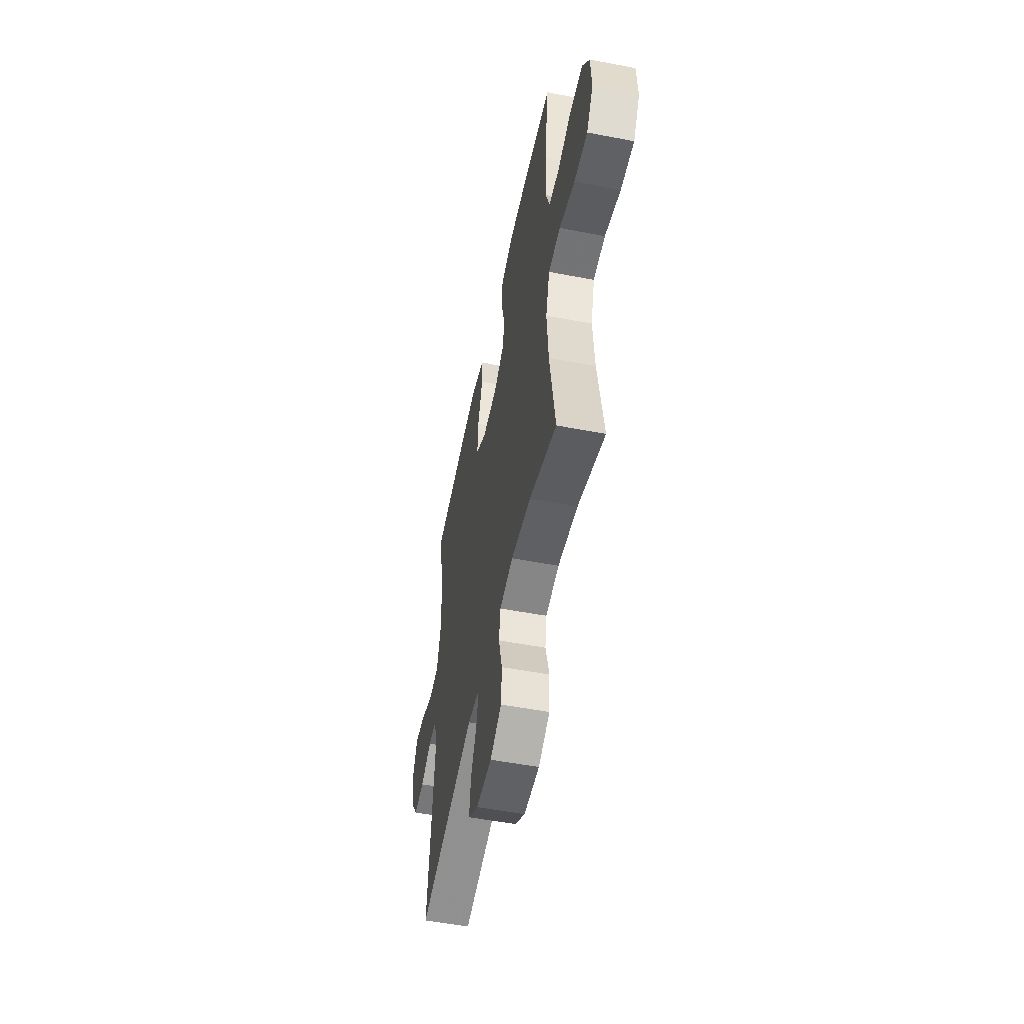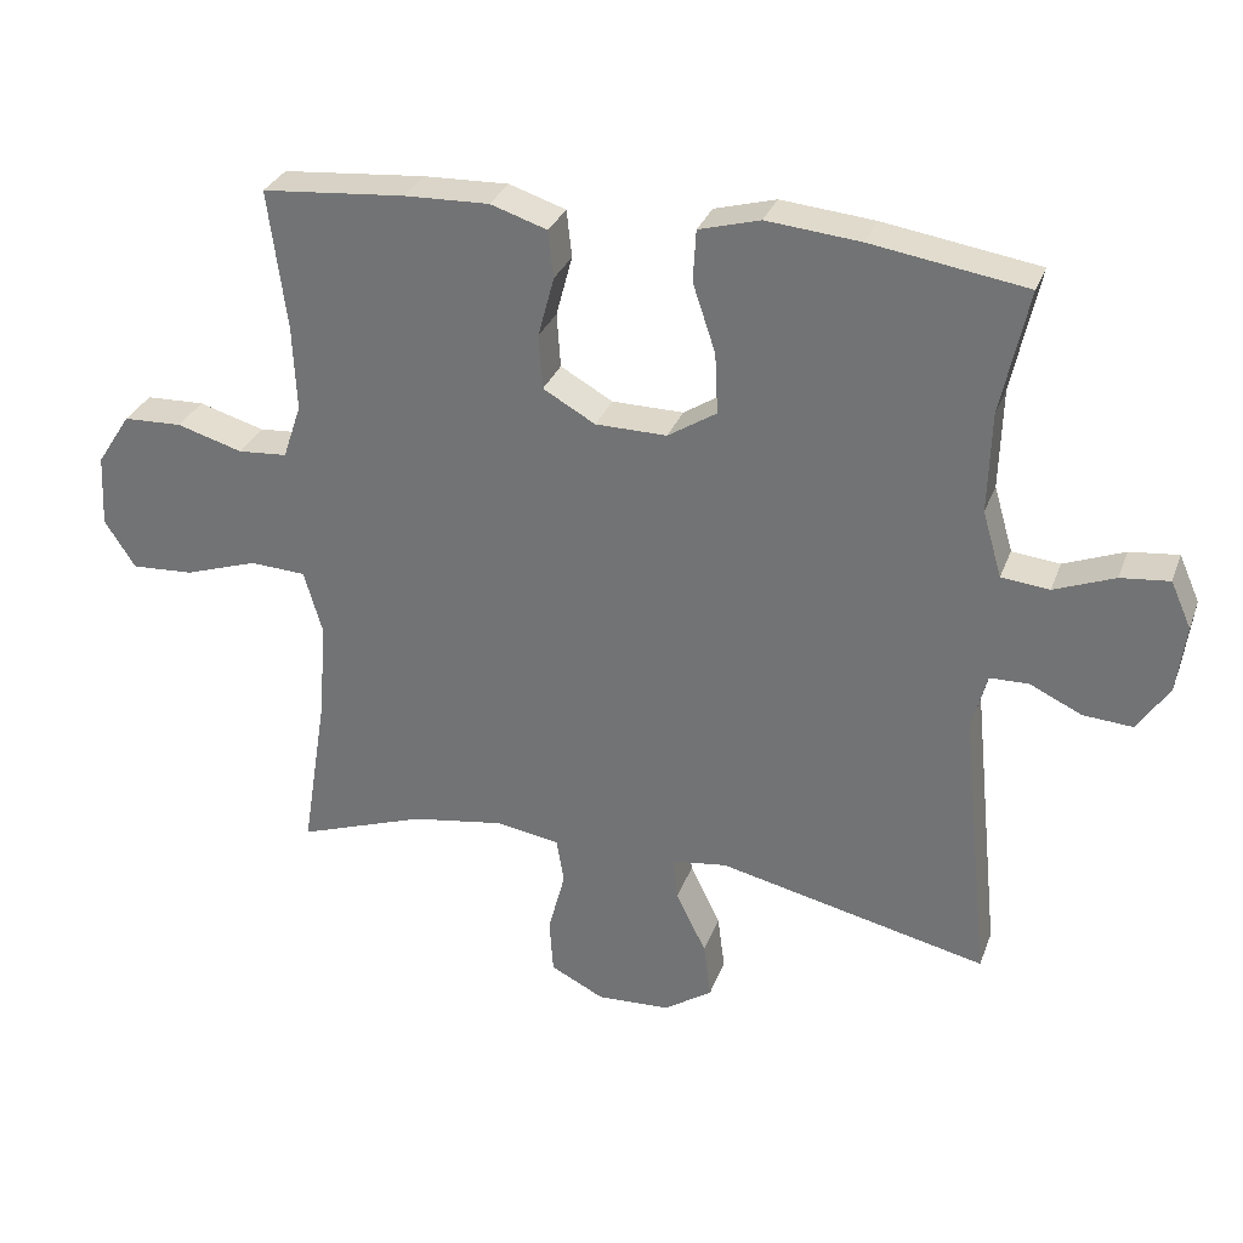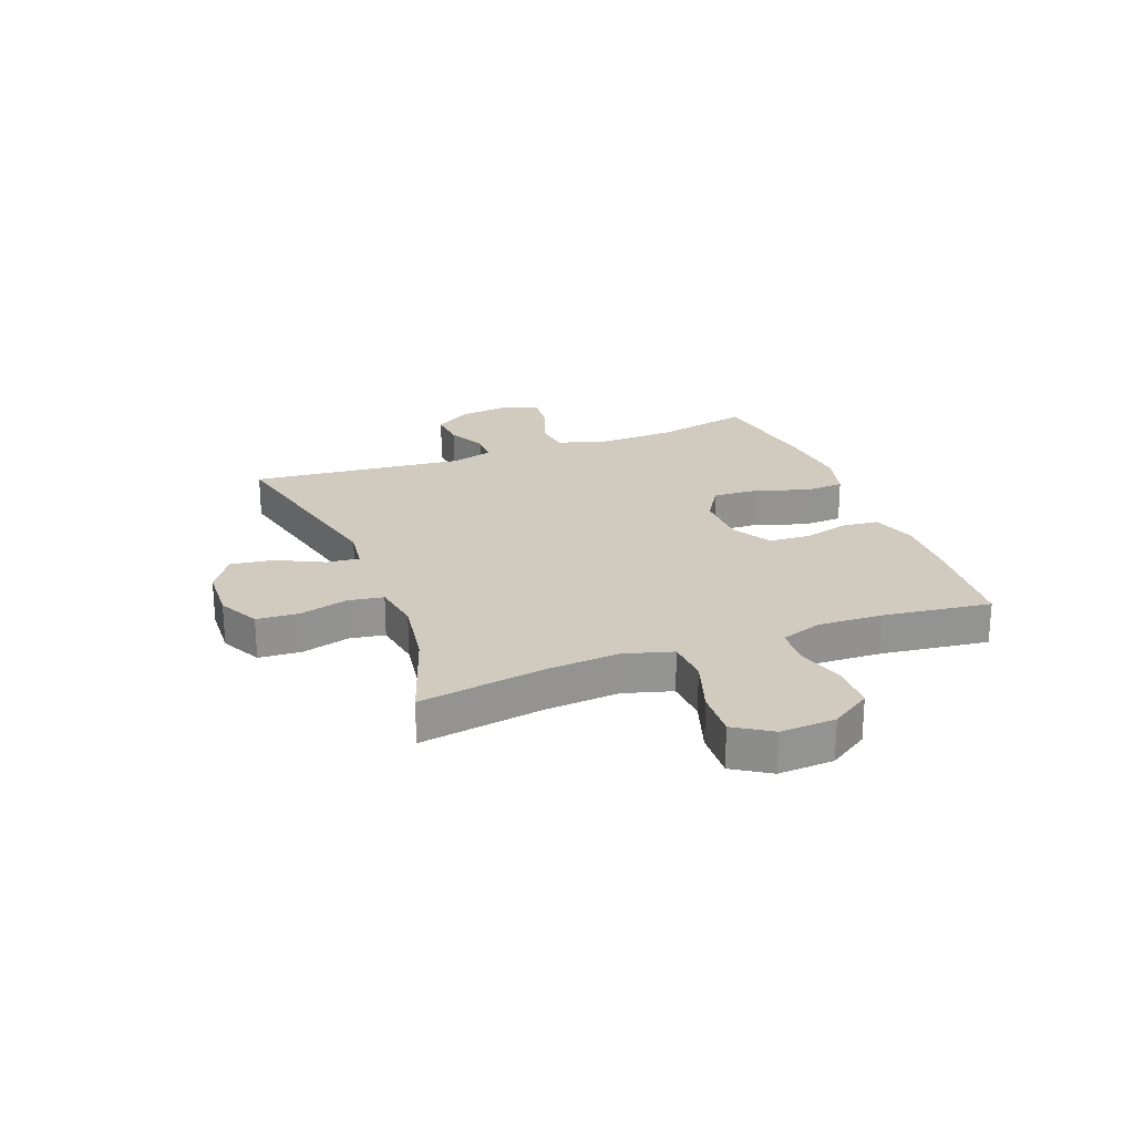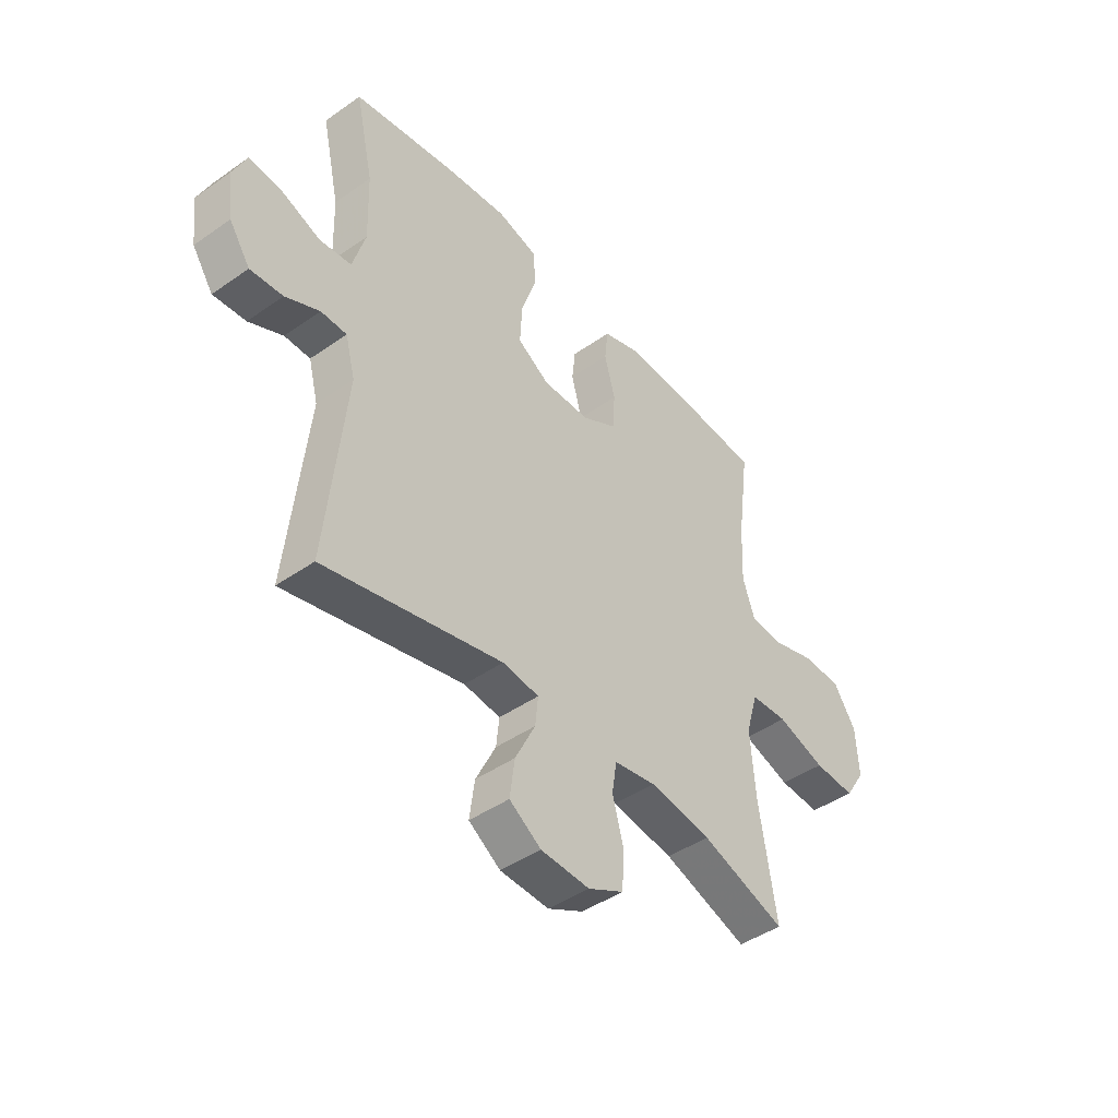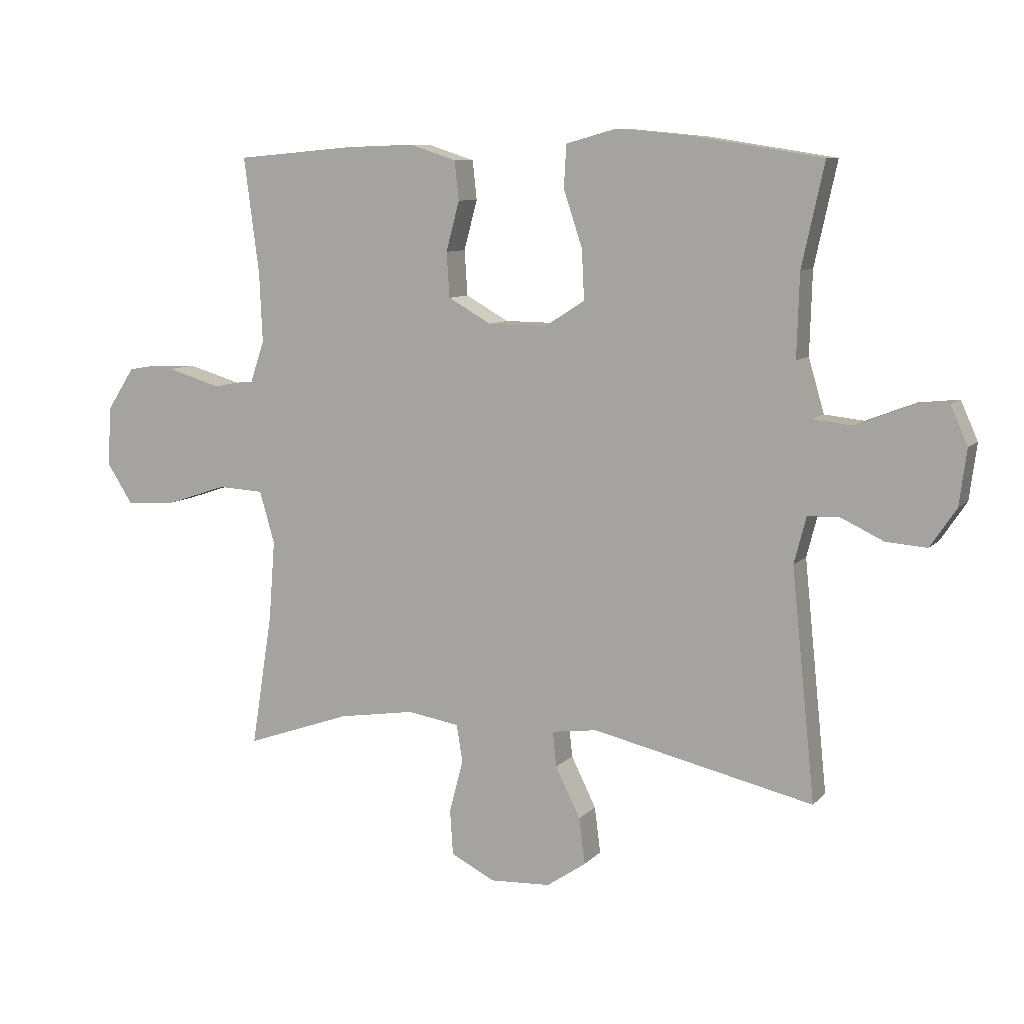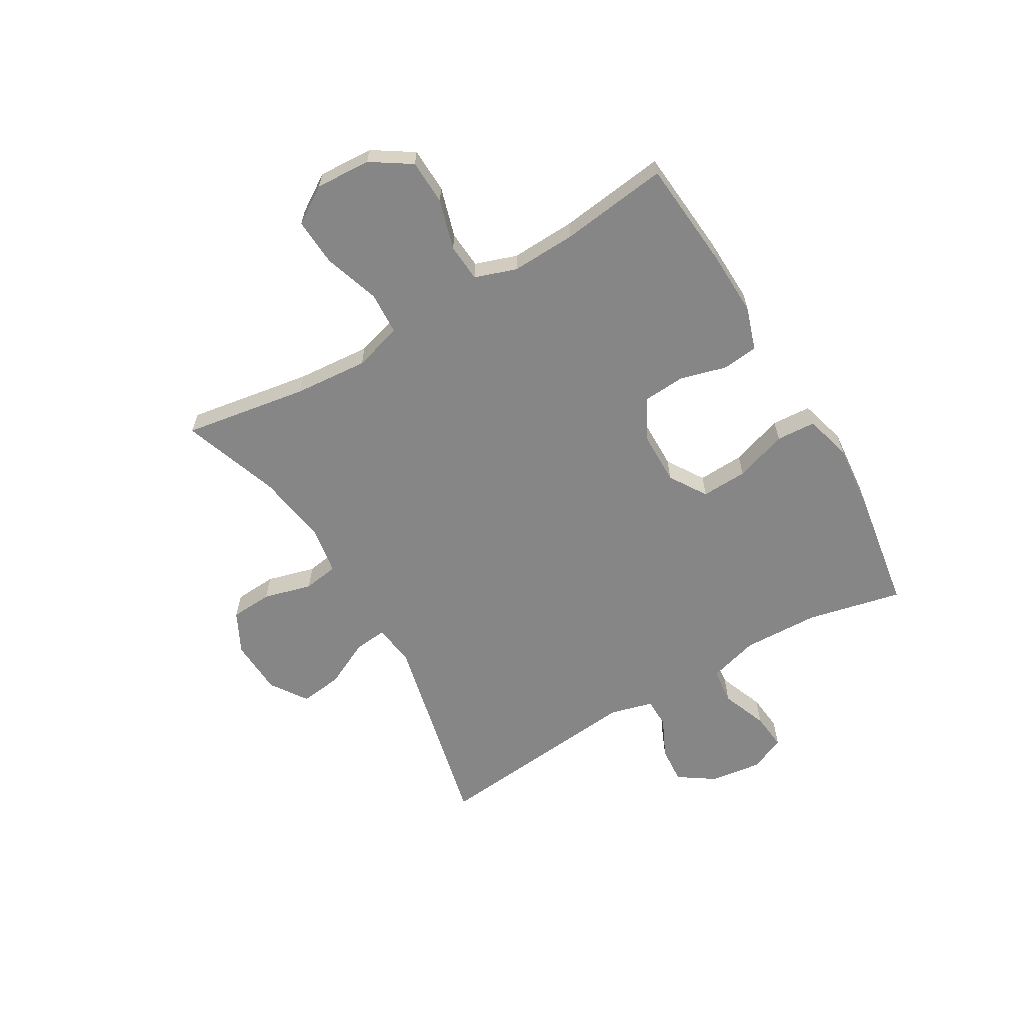
<metadata>
{"format":"obj","ext":"obj","renderer":"f3d","projection":"perspective","resolution":1024,"background":"white","views":[{"elev":-53.0,"azim":-101.6,"up":"+Z"},{"elev":30.6,"azim":18.3,"up":"+Z"},{"elev":23.4,"azim":-111.0,"up":"+Y"},{"elev":-44.4,"azim":129.3,"up":"+Z"},{"elev":8.8,"azim":23.4,"up":"+Z"},{"elev":-62.2,"azim":-59.7,"up":"+Y"}]}
</metadata>
<code>
v -0.5 0.07 -0.5
v -0.465 0.07 -0.279
v -0.455 0.07 -0.148
v -0.48 0.07 -0.062
v -0.556 0.07 -0.058
v -0.655 0.07 -0.091
v -0.74 0.07 -0.096
v -0.782 0.07 -0.031
v -0.777 0.07 0.067
v -0.731 0.07 0.138
v -0.651 0.07 0.141
v -0.562 0.07 0.115
v -0.495 0.07 0.12
v -0.47 0.07 0.194
v -0.475 0.07 0.309
v -0.5 0.07 0.5
v -0.306 0.07 0.517
v -0.19 0.07 0.521
v -0.113 0.07 0.496
v -0.106 0.07 0.432
v -0.128 0.07 0.35
v -0.123 0.07 0.276
v -0.052 0.07 0.236
v 0.045 0.07 0.235
v 0.111 0.07 0.277
v 0.107 0.07 0.359
v 0.076 0.07 0.452
v 0.08 0.07 0.522
v 0.163 0.07 0.545
v 0.29 0.07 0.533
v 0.5 0.07 0.5
v 0.463 0.07 0.331
v 0.459 0.07 0.195
v 0.485 0.07 0.106
v 0.55 0.07 0.099
v 0.632 0.07 0.131
v 0.698 0.07 0.138
v 0.726 0.07 0.075
v 0.714 0.07 -0.017
v 0.671 0.07 -0.081
v 0.604 0.07 -0.076
v 0.534 0.07 -0.043
v 0.481 0.07 -0.044
v 0.461 0.07 -0.121
v 0.5 0.07 -0.5
v 0.135 0.07 -0.417
v 0.06 0.07 -0.427
v 0.066 0.07 -0.485
v 0.107 0.07 -0.568
v 0.117 0.07 -0.644
v 0.052 0.07 -0.688
v -0.048 0.07 -0.693
v -0.121 0.07 -0.656
v -0.126 0.07 -0.581
v -0.103 0.07 -0.495
v -0.113 0.07 -0.433
v -0.199 0.07 -0.419
v -0.326 0.07 -0.439
v -0.5 0 -0.5
v -0.465 0 -0.279
v -0.455 0 -0.148
v -0.48 0 -0.062
v -0.556 0 -0.058
v -0.655 0 -0.091
v -0.74 0 -0.096
v -0.782 0 -0.031
v -0.777 0 0.067
v -0.731 0 0.138
v -0.651 0 0.141
v -0.562 0 0.115
v -0.495 0 0.12
v -0.47 0 0.194
v -0.475 0 0.309
v -0.5 0 0.5
v -0.306 0 0.517
v -0.19 0 0.521
v -0.113 0 0.496
v -0.106 0 0.432
v -0.128 0 0.35
v -0.123 0 0.276
v -0.052 0 0.236
v 0.045 0 0.235
v 0.111 0 0.277
v 0.107 0 0.359
v 0.076 0 0.452
v 0.08 0 0.522
v 0.163 0 0.545
v 0.29 0 0.533
v 0.5 0 0.5
v 0.463 0 0.331
v 0.459 0 0.195
v 0.485 0 0.106
v 0.55 0 0.099
v 0.632 0 0.131
v 0.698 0 0.138
v 0.726 0 0.075
v 0.714 0 -0.017
v 0.671 0 -0.081
v 0.604 0 -0.076
v 0.534 0 -0.043
v 0.481 0 -0.044
v 0.461 0 -0.121
v 0.5 0 -0.5
v 0.135 0 -0.417
v 0.06 0 -0.427
v 0.066 0 -0.485
v 0.107 0 -0.568
v 0.117 0 -0.644
v 0.052 0 -0.688
v -0.048 0 -0.693
v -0.121 0 -0.656
v -0.126 0 -0.581
v -0.103 0 -0.495
v -0.113 0 -0.433
v -0.199 0 -0.419
v -0.326 0 -0.439
f 52 53 54 55
f 52 55 56
f 51 52 56
f 48 49 50 51
f 47 48 51 56
f 46 47 56 57
f 44 45 46
f 43 44 46 57
f 39 40 41 42
f 39 42 43
f 38 39 43
f 35 36 37 38
f 34 35 38 43
f 33 34 43 57
f 29 30 31 32
f 26 27 28 29
f 25 26 29 32
f 24 25 32 33
f 18 19 20 21
f 18 21 22
f 15 16 17 18
f 14 15 18 22
f 13 14 22 23
f 9 10 11 12
f 9 12 13
f 8 9 13
f 5 6 7 8
f 4 5 8 13
f 3 4 13 23
f 58 1 2
f 24 33 57 58
f 23 24 58
f 2 3 23 58
f 113 112 111 110
f 114 113 110
f 114 110 109
f 109 108 107 106
f 114 109 106 105
f 115 114 105 104
f 104 103 102
f 115 104 102 101
f 100 99 98 97
f 101 100 97
f 101 97 96
f 96 95 94 93
f 101 96 93 92
f 115 101 92 91
f 90 89 88 87
f 87 86 85 84
f 90 87 84 83
f 91 90 83 82
f 79 78 77 76
f 80 79 76
f 76 75 74 73
f 80 76 73 72
f 81 80 72 71
f 70 69 68 67
f 71 70 67
f 71 67 66
f 66 65 64 63
f 71 66 63 62
f 81 71 62 61
f 60 59 116
f 116 115 91 82
f 116 82 81
f 116 81 61 60
f 1 59 60 2
f 2 60 61 3
f 3 61 62 4
f 4 62 63 5
f 5 63 64 6
f 6 64 65 7
f 7 65 66 8
f 8 66 67 9
f 9 67 68 10
f 10 68 69 11
f 11 69 70 12
f 12 70 71 13
f 13 71 72 14
f 14 72 73 15
f 15 73 74 16
f 16 74 75 17
f 17 75 76 18
f 18 76 77 19
f 19 77 78 20
f 20 78 79 21
f 21 79 80 22
f 22 80 81 23
f 23 81 82 24
f 24 82 83 25
f 25 83 84 26
f 26 84 85 27
f 27 85 86 28
f 28 86 87 29
f 29 87 88 30
f 30 88 89 31
f 31 89 90 32
f 32 90 91 33
f 33 91 92 34
f 34 92 93 35
f 35 93 94 36
f 36 94 95 37
f 37 95 96 38
f 38 96 97 39
f 39 97 98 40
f 40 98 99 41
f 41 99 100 42
f 42 100 101 43
f 43 101 102 44
f 44 102 103 45
f 45 103 104 46
f 46 104 105 47
f 47 105 106 48
f 48 106 107 49
f 49 107 108 50
f 50 108 109 51
f 51 109 110 52
f 52 110 111 53
f 53 111 112 54
f 54 112 113 55
f 55 113 114 56
f 56 114 115 57
f 57 115 116 58
f 58 116 59 1

</code>
